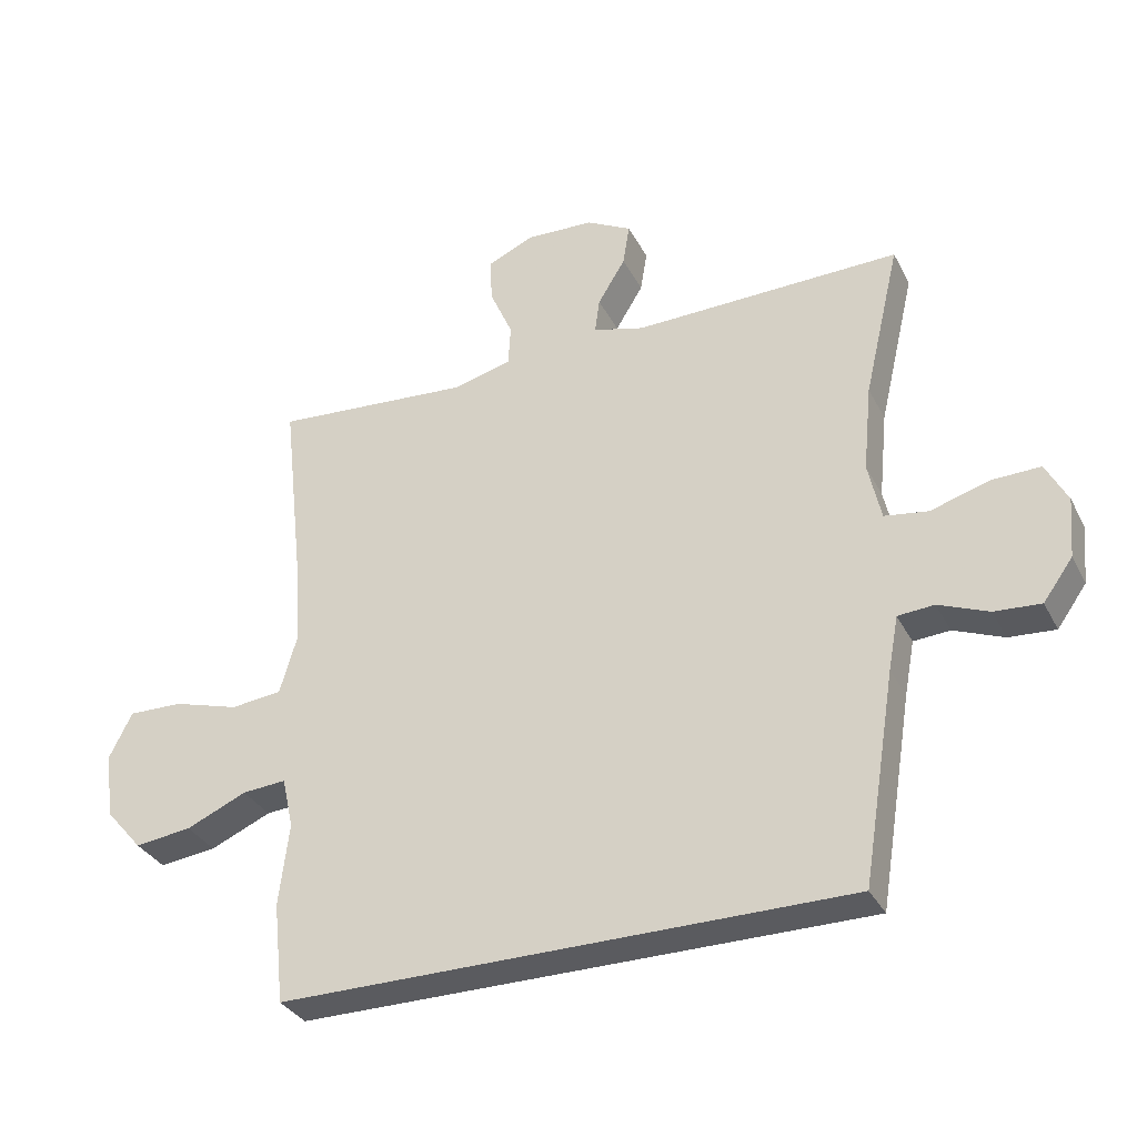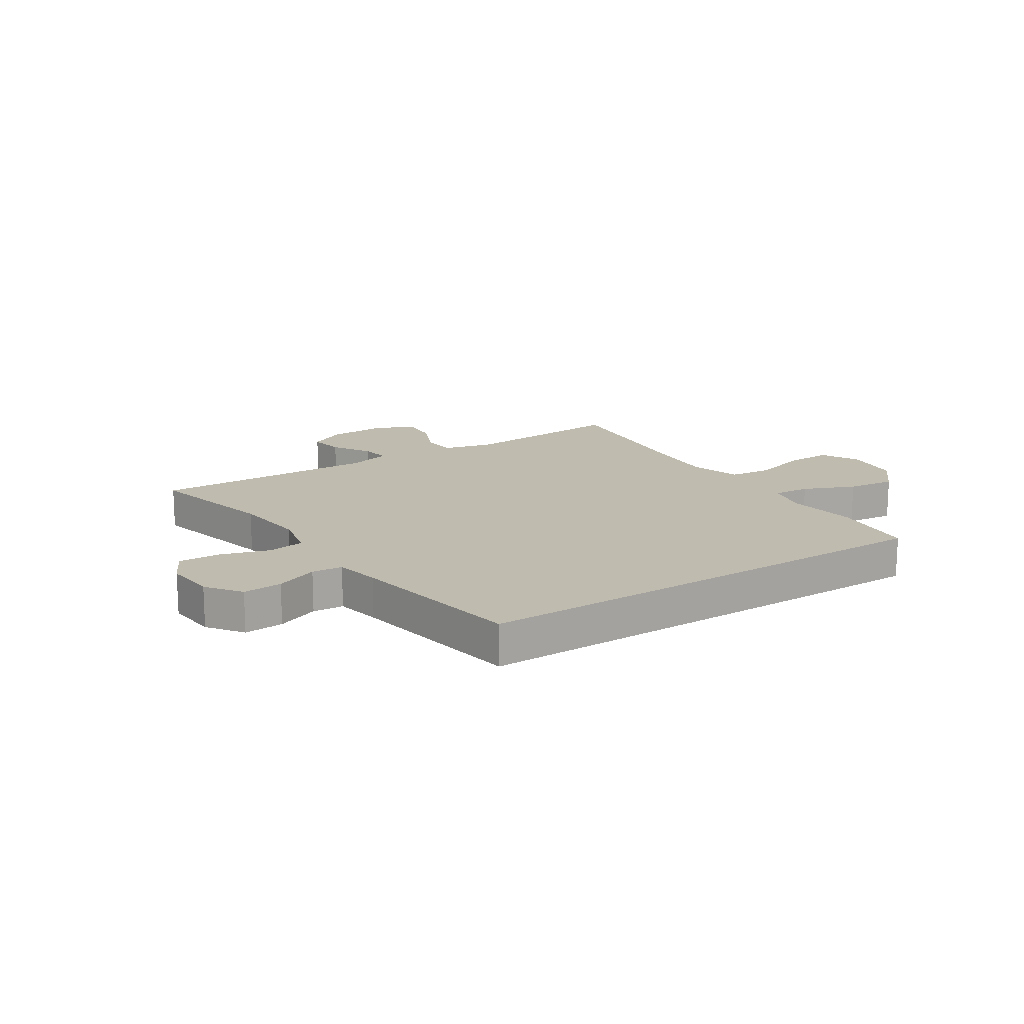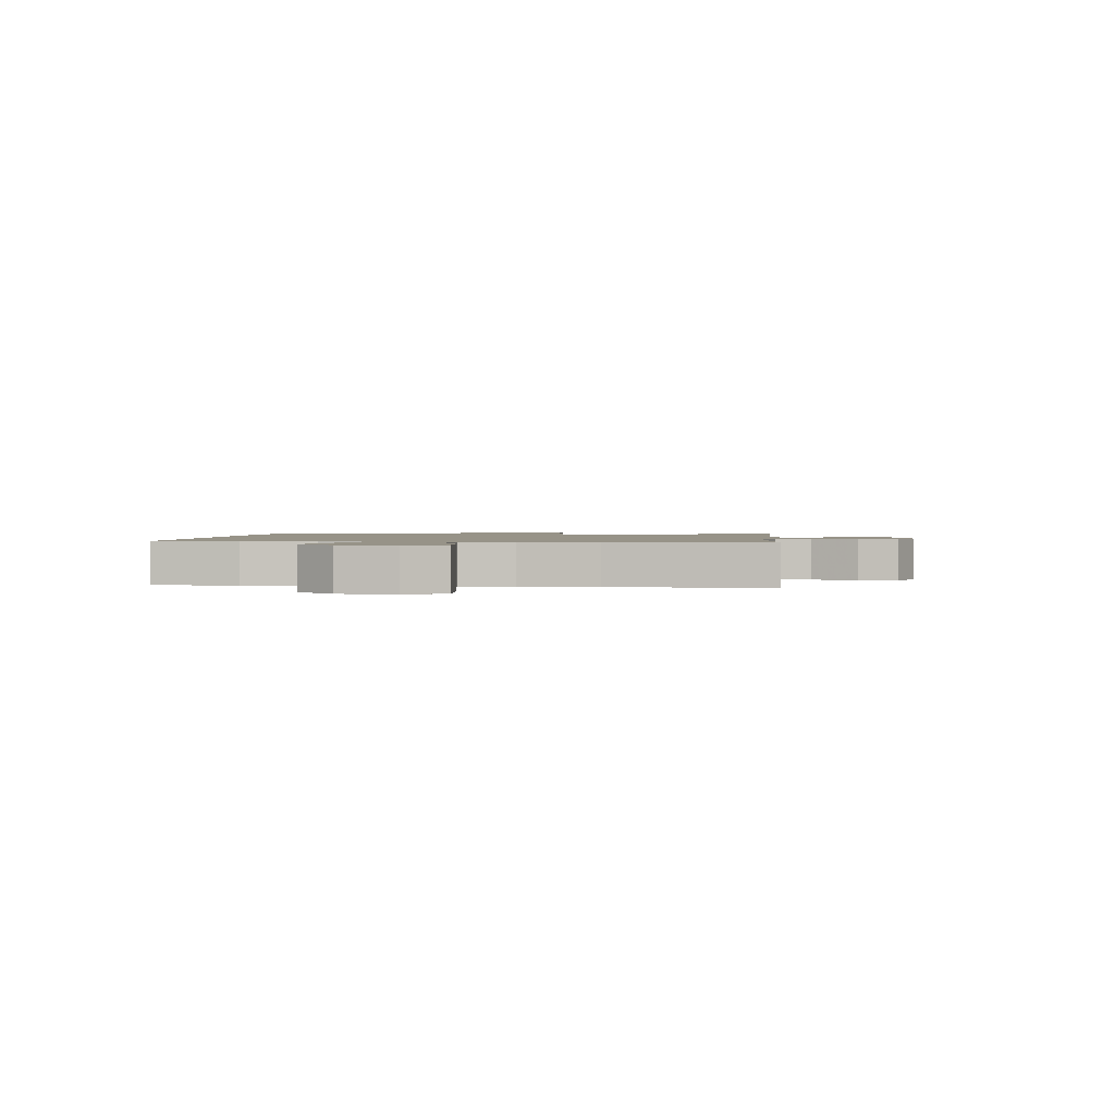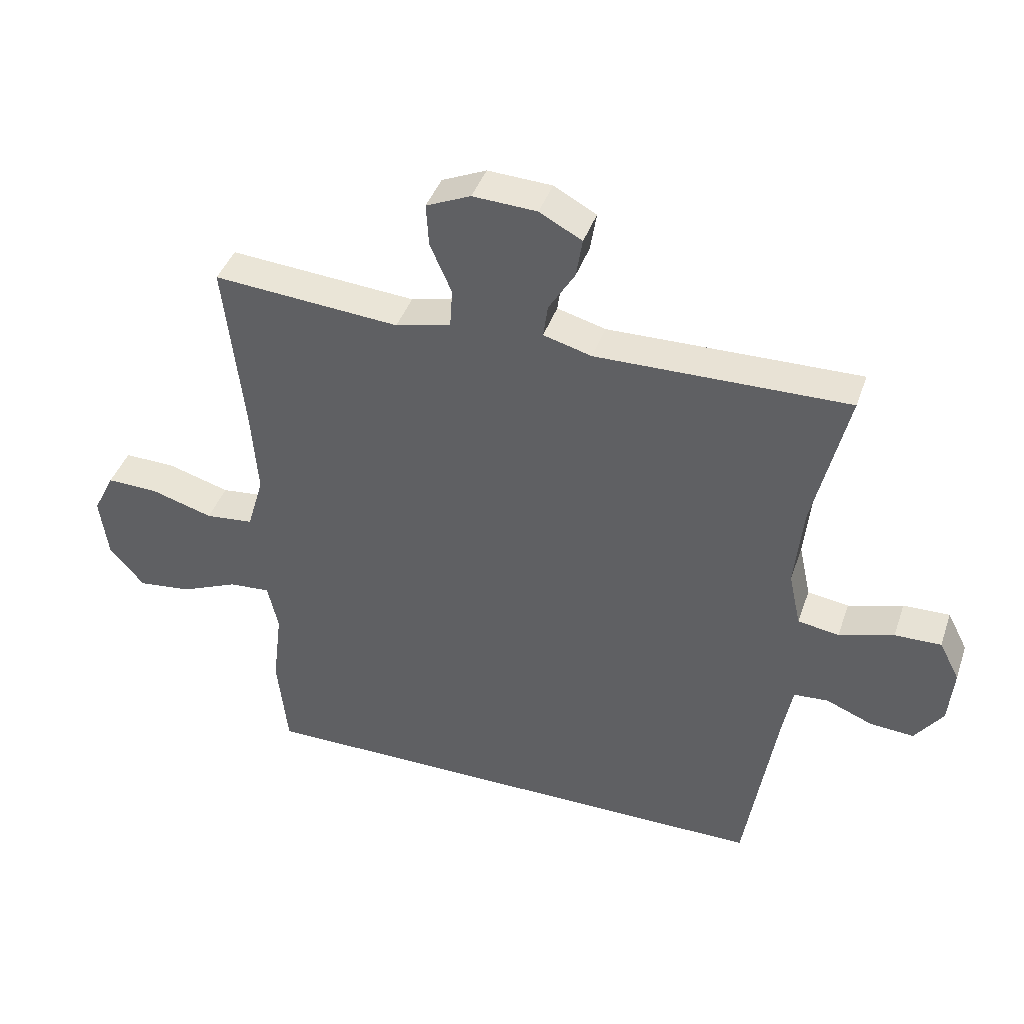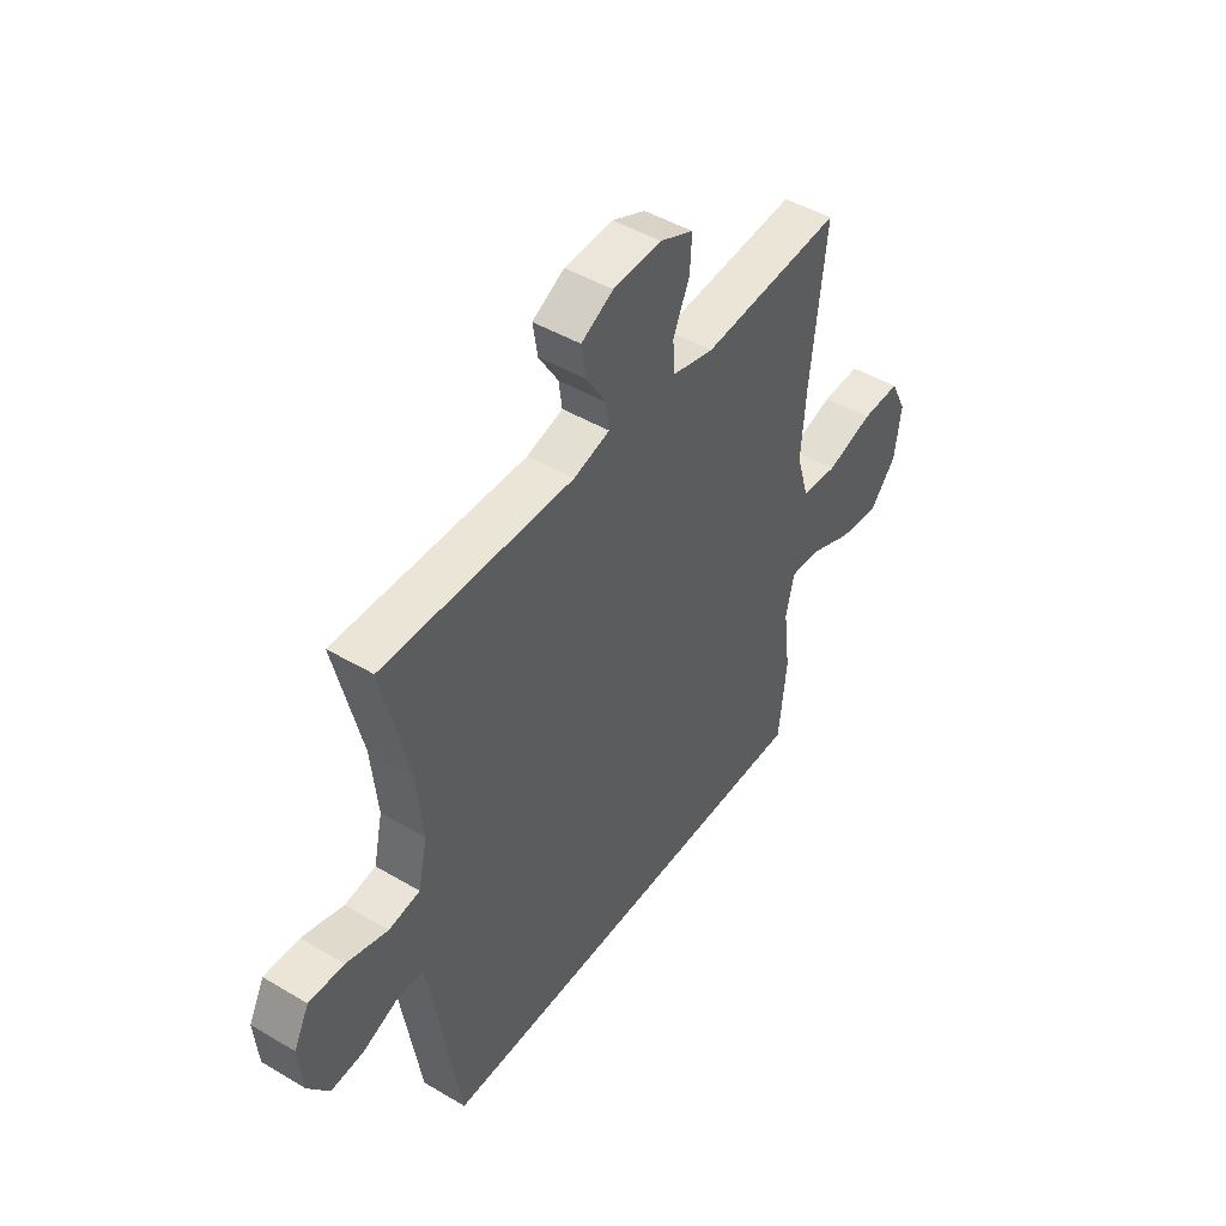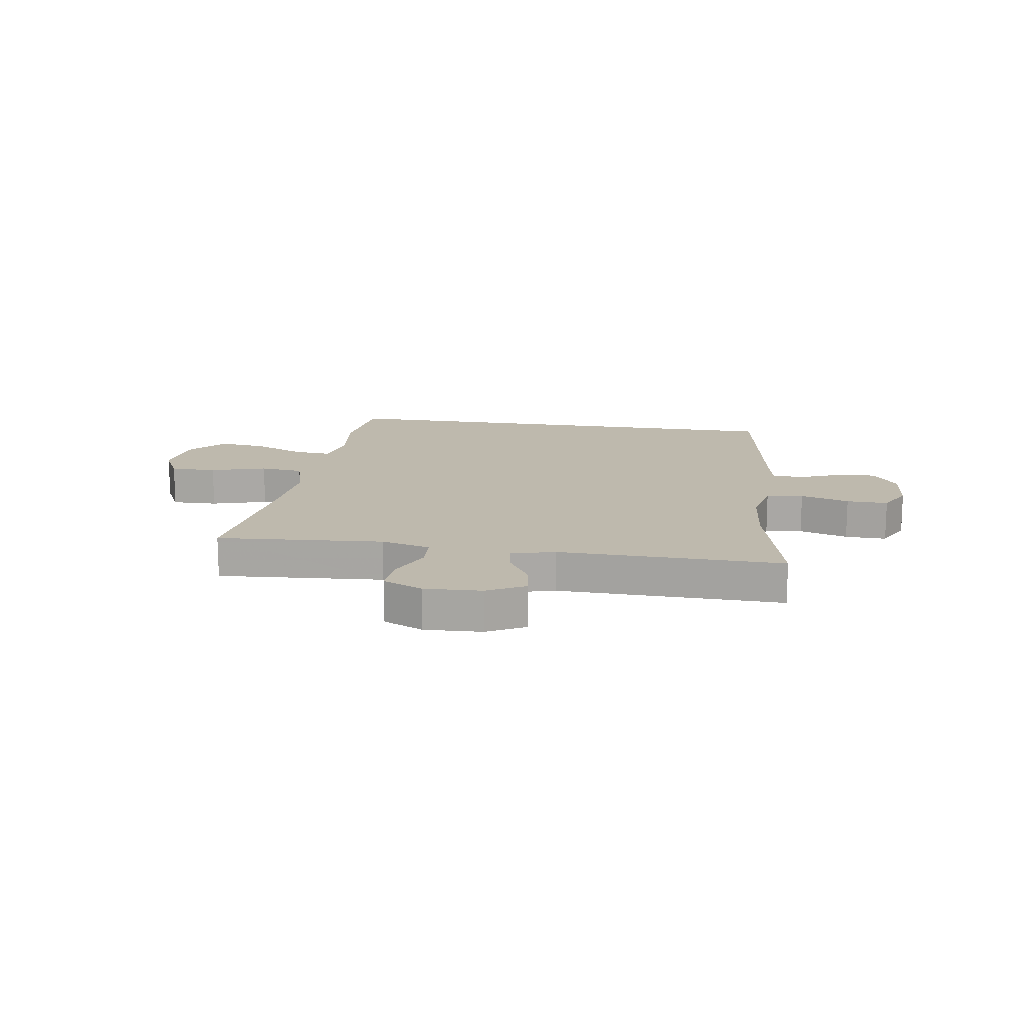
<metadata>
{"format":"obj","ext":"obj","renderer":"f3d","projection":"perspective","resolution":1024,"background":"white","views":[{"elev":-33.3,"azim":24.0,"up":"+Z"},{"elev":16.0,"azim":146.9,"up":"+Y"},{"elev":1.4,"azim":-85.2,"up":"+Y"},{"elev":41.5,"azim":18.3,"up":"+Z"},{"elev":46.3,"azim":124.1,"up":"+Z"},{"elev":15.2,"azim":9.0,"up":"+Y"}]}
</metadata>
<code>
v -0.448 0.07 -0.5
v -0.464 0.07 -0.35
v -0.449 0.07 -0.228
v -0.466 0.07 -0.153
v -0.531 0.07 -0.158
v -0.621 0.07 -0.197
v -0.706 0.07 -0.207
v -0.761 0.07 -0.143
v -0.774 0.07 -0.045
v -0.74 0.07 0.023
v -0.659 0.07 0.021
v -0.561 0.07 -0.008
v -0.485 0.07 0
v -0.459 0.07 0.089
v -0.469 0.07 0.222
v -0.5 0.07 0.5
v -0.206 0.07 0.477
v -0.119 0.07 0.499
v -0.115 0.07 0.56
v -0.149 0.07 0.638
v -0.153 0.07 0.705
v -0.083 0.07 0.736
v 0.018 0.07 0.731
v 0.085 0.07 0.695
v 0.075 0.07 0.633
v 0.034 0.07 0.566
v 0.027 0.07 0.514
v 0.103 0.07 0.493
v 0.5 0.07 0.5
v 0.446 0.07 0.27
v 0.433 0.07 0.14
v 0.452 0.07 0.053
v 0.517 0.07 0.043
v 0.603 0.07 0.069
v 0.676 0.07 0.071
v 0.708 0.07 0.009
v 0.7 0.07 -0.08
v 0.656 0.07 -0.141
v 0.587 0.07 -0.136
v 0.513 0.07 -0.106
v 0.459 0.07 -0.11
v 0.444 0.07 -0.19
v 0.394 0.07 -0.5
v -0.448 0 -0.5
v -0.464 0 -0.35
v -0.449 0 -0.228
v -0.466 0 -0.153
v -0.531 0 -0.158
v -0.621 0 -0.197
v -0.706 0 -0.207
v -0.761 0 -0.143
v -0.774 0 -0.045
v -0.74 0 0.023
v -0.659 0 0.021
v -0.561 0 -0.008
v -0.485 0 0
v -0.459 0 0.089
v -0.469 0 0.222
v -0.5 0 0.5
v -0.206 0 0.477
v -0.119 0 0.499
v -0.115 0 0.56
v -0.149 0 0.638
v -0.153 0 0.705
v -0.083 0 0.736
v 0.018 0 0.731
v 0.085 0 0.695
v 0.075 0 0.633
v 0.034 0 0.566
v 0.027 0 0.514
v 0.103 0 0.493
v 0.5 0 0.5
v 0.446 0 0.27
v 0.433 0 0.14
v 0.452 0 0.053
v 0.517 0 0.043
v 0.603 0 0.069
v 0.676 0 0.071
v 0.708 0 0.009
v 0.7 0 -0.08
v 0.656 0 -0.141
v 0.587 0 -0.136
v 0.513 0 -0.106
v 0.459 0 -0.11
v 0.444 0 -0.19
v 0.394 0 -0.5
f 42 43 1 2
f 41 42 2 3
f 37 38 39 40
f 37 40 41
f 36 37 41
f 33 34 35 36
f 32 33 36 41
f 31 32 41 3
f 28 29 30
f 27 28 30 31
f 23 24 25 26
f 23 26 27
f 22 23 27
f 19 20 21 22
f 18 19 22 27
f 17 18 27 31
f 15 16 17 31
f 9 10 11 12
f 9 12 13
f 8 9 13
f 5 6 7 8
f 4 5 8 13
f 3 4 13 14
f 14 15 31
f 3 14 31
f 45 44 86 85
f 46 45 85 84
f 83 82 81 80
f 84 83 80
f 84 80 79
f 79 78 77 76
f 84 79 76 75
f 46 84 75 74
f 73 72 71
f 74 73 71 70
f 69 68 67 66
f 70 69 66
f 70 66 65
f 65 64 63 62
f 70 65 62 61
f 74 70 61 60
f 74 60 59 58
f 55 54 53 52
f 56 55 52
f 56 52 51
f 51 50 49 48
f 56 51 48 47
f 57 56 47 46
f 74 58 57
f 74 57 46
f 1 44 45 2
f 2 45 46 3
f 3 46 47 4
f 4 47 48 5
f 5 48 49 6
f 6 49 50 7
f 7 50 51 8
f 8 51 52 9
f 9 52 53 10
f 10 53 54 11
f 11 54 55 12
f 12 55 56 13
f 13 56 57 14
f 14 57 58 15
f 15 58 59 16
f 16 59 60 17
f 17 60 61 18
f 18 61 62 19
f 19 62 63 20
f 20 63 64 21
f 21 64 65 22
f 22 65 66 23
f 23 66 67 24
f 24 67 68 25
f 25 68 69 26
f 26 69 70 27
f 27 70 71 28
f 28 71 72 29
f 29 72 73 30
f 30 73 74 31
f 31 74 75 32
f 32 75 76 33
f 33 76 77 34
f 34 77 78 35
f 35 78 79 36
f 36 79 80 37
f 37 80 81 38
f 38 81 82 39
f 39 82 83 40
f 40 83 84 41
f 41 84 85 42
f 42 85 86 43
f 43 86 44 1

</code>
